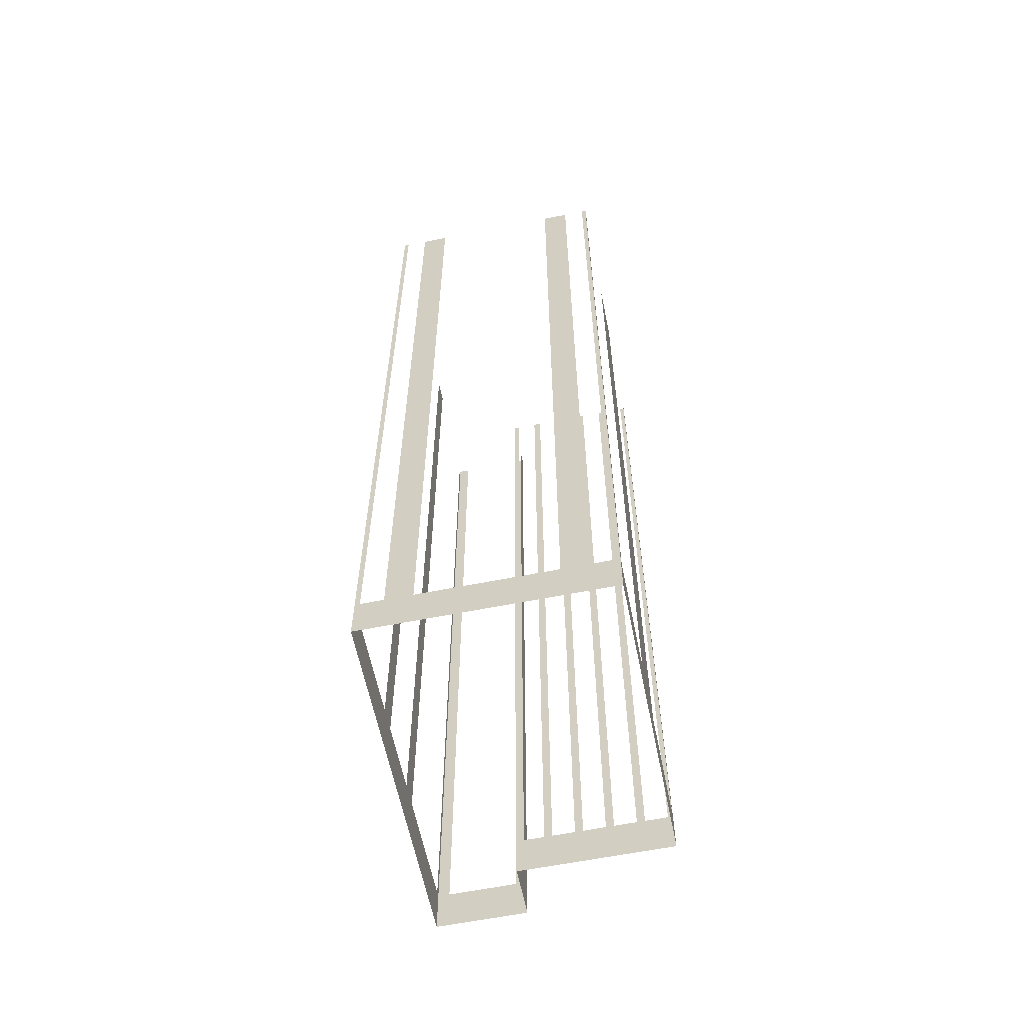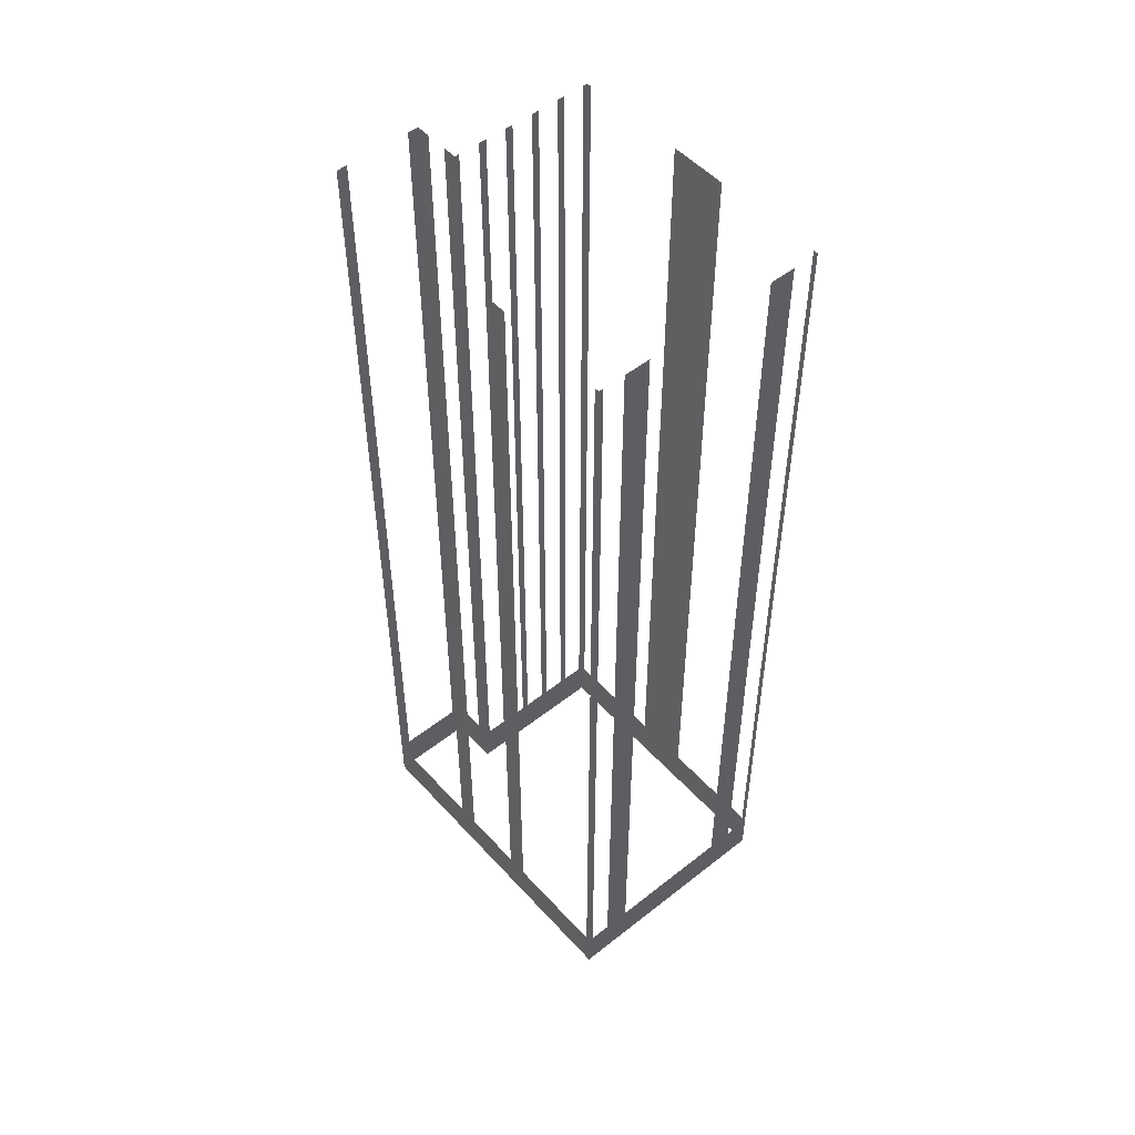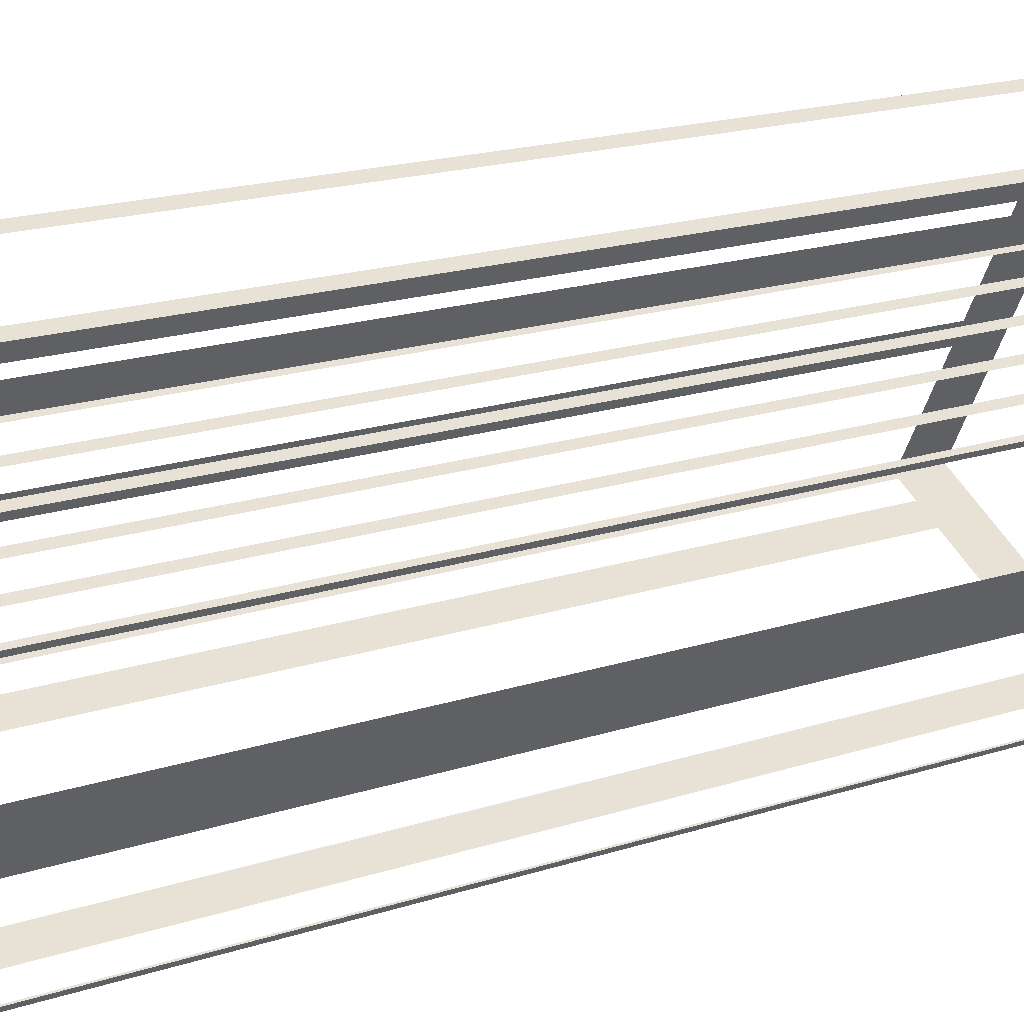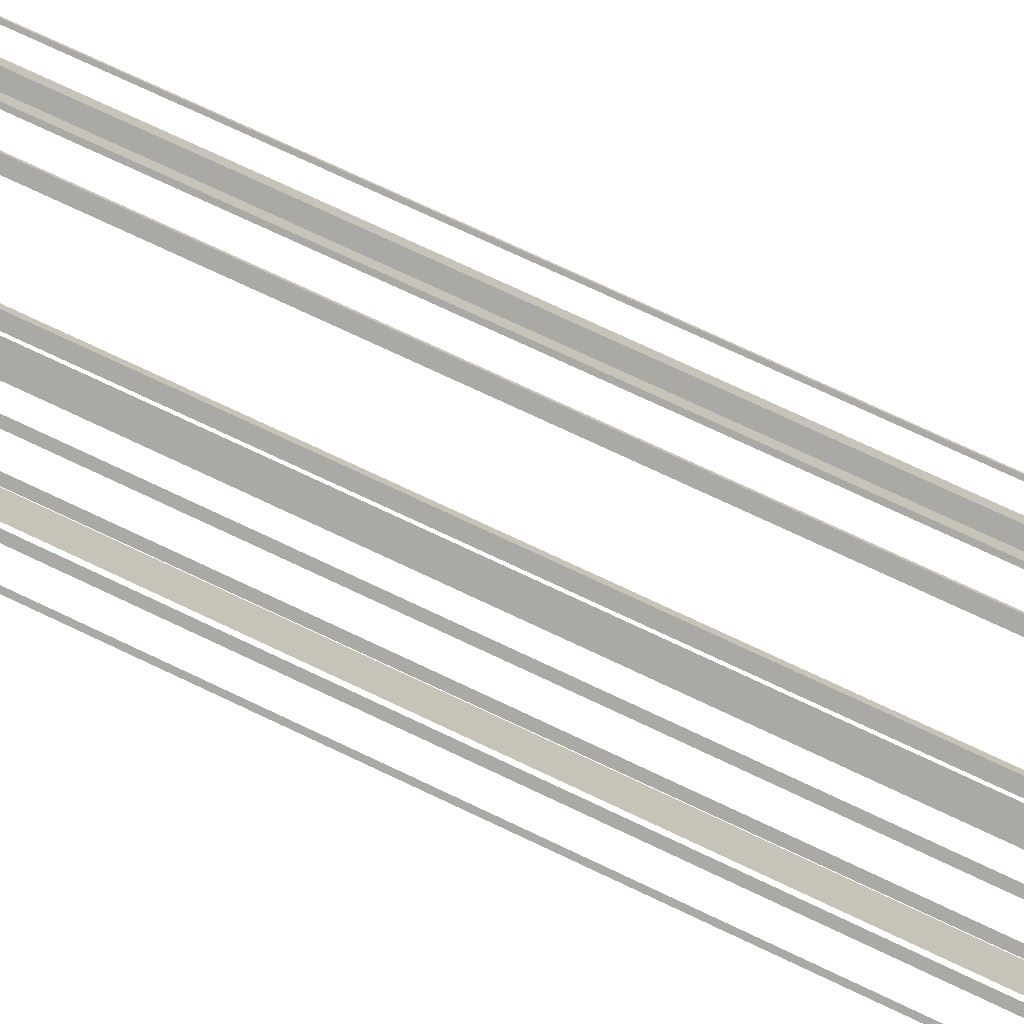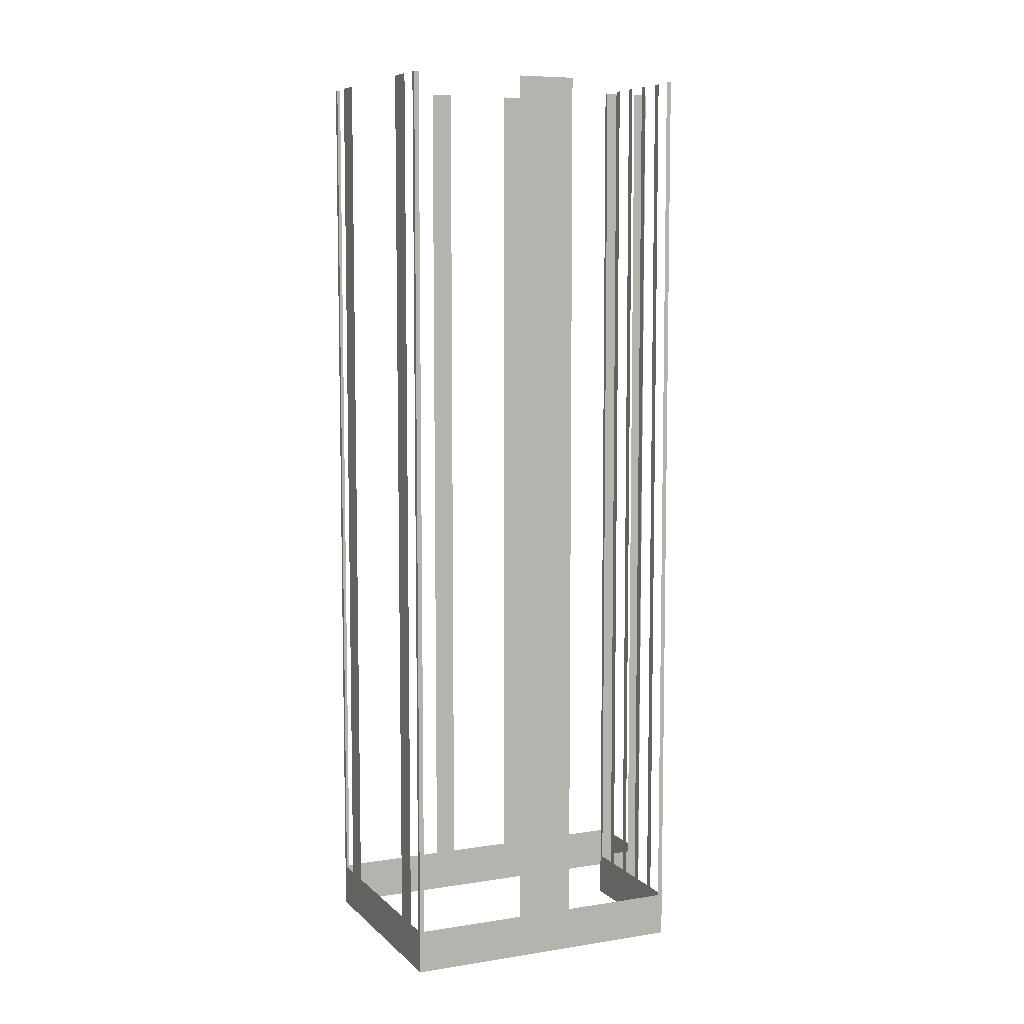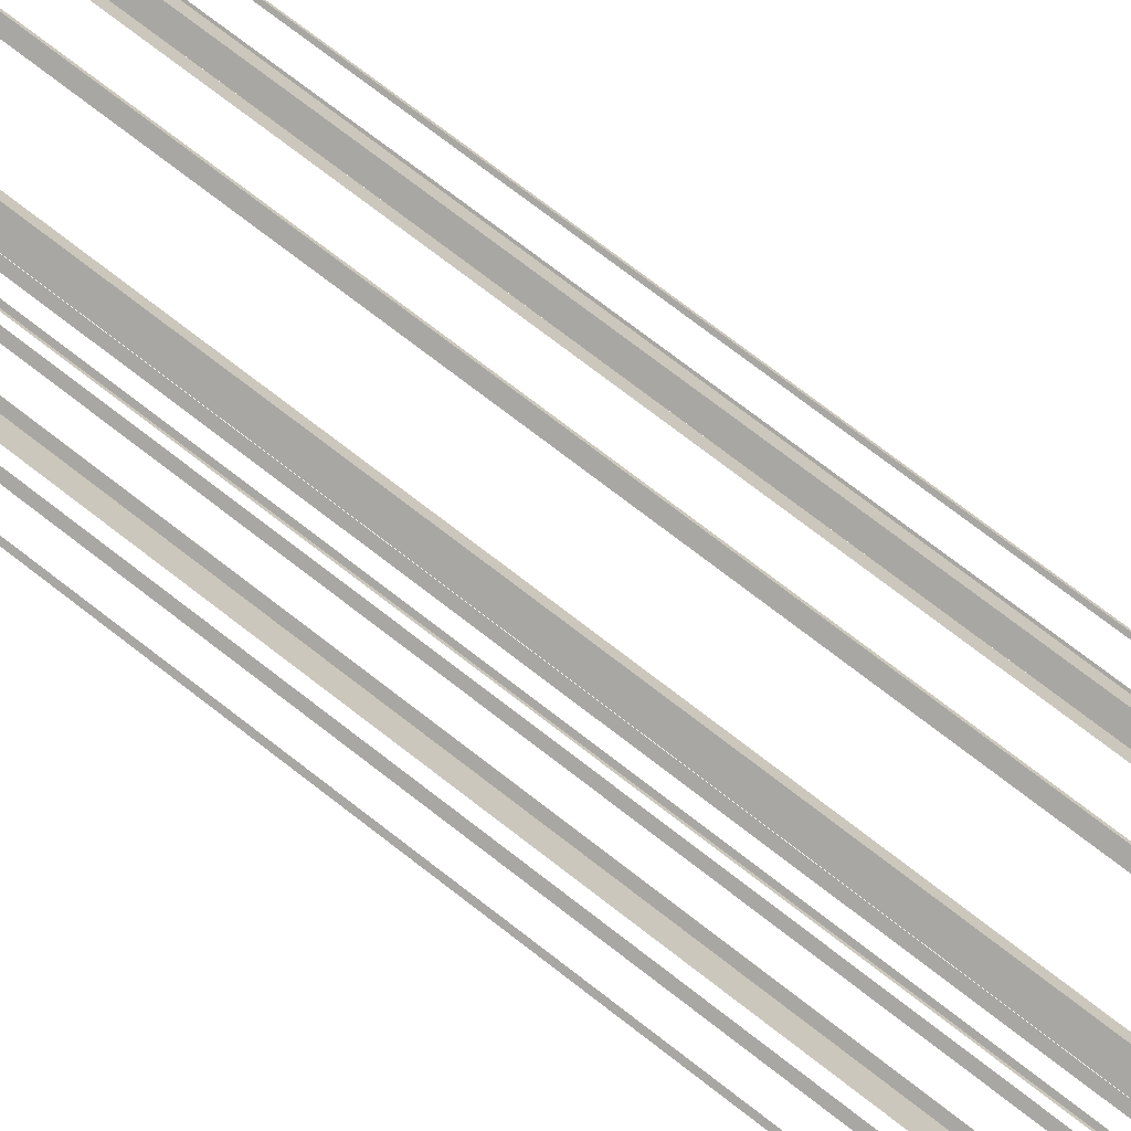
<metadata>
{"format":"obj","ext":"obj","renderer":"f3d","projection":"perspective","resolution":1024,"background":"white","views":[{"elev":-61.0,"azim":-16.8,"up":"+Z"},{"elev":51.5,"azim":-68.9,"up":"+Z"},{"elev":17.7,"azim":56.8,"up":"+Y"},{"elev":75.2,"azim":115.2,"up":"+Y"},{"elev":7.7,"azim":37.6,"up":"+Z"},{"elev":76.4,"azim":127.4,"up":"+Y"}]}
</metadata>
<code>
o geometryt000010000010000110010110000110000100110010110010st55
v 74.47 -127.2 295.5
v 74.3 -127.5 360.1
v 74.47 -127.2 360.1
v 78.27 -120.1 295.5
v 74.3 -127.5 292.3
v 78.27 -120.1 360.1
v 79.03 -118.7 360.1
v 79.03 -118.7 295.5
v 81.32 -114.4 295.5
v 81.32 -114.4 360.1
v 82.08 -113 360.1
v 82.08 -113 295.5
v 86.05 -105.7 292.3
v 85.88 -106 295.5
v 85.88 -106 360.1
v 86.05 -105.7 360.1
v 89.34 -135.6 295.5
v 89.65 -135.7 360.1
v 89.34 -135.6 360.1
v 87.93 -134.8 295.5
v 89.65 -135.7 292.3
v 87.93 -134.8 360.1
v 86.21 -133.9 360.1
v 86.21 -133.9 295.5
v 77.73 -129.3 295.5
v 74.3 -127.5 292.3
v 77.73 -129.3 360.1
v 76.02 -128.4 360.1
v 76.02 -128.4 295.5
v 74.61 -127.6 295.5
v 74.61 -127.6 360.1
v 74.3 -127.5 360.1
v 86.75 -106 295.5
v 86.05 -105.7 360.1
v 86.75 -106 360.1
v 91.7 -108.7 292.3
v 90.99 -108.3 295.5
v 86.05 -105.7 292.3
v 90.99 -108.3 360.1
v 91.7 -108.7 360.1
v 99.46 -117.5 295.5
v 99.62 -117.2 360.1
v 99.46 -117.5 360.1
v 95.65 -124.6 295.5
v 99.62 -117.2 292.3
v 95.65 -124.6 360.1
v 93.61 -128.4 360.1
v 93.61 -128.4 295.5
v 89.65 -135.7 292.3
v 89.81 -135.4 295.5
v 89.81 -135.4 360.1
v 89.65 -135.7 360.1
v 91.2 -109.6 295.5
v 91.7 -108.7 360.1
v 91.2 -109.6 360.1
v 90.44 -111 295.5
v 91.7 -108.7 292.3
v 90.44 -111 360.1
v 89.94 -112 360.1
v 89.94 -112 292.3
v 90.24 -112.1 295.5
v 89.94 -112 360.1
v 90.24 -112.1 360.1
v 91.65 -112.9 295.5
v 89.94 -112 292.3
v 91.65 -112.9 360.1
v 92.16 -113.2 360.1
v 92.16 -113.2 295.5
v 93.57 -113.9 295.5
v 93.57 -113.9 360.1
v 94.07 -114.2 360.1
v 94.07 -114.2 295.5
v 95.48 -115 295.5
v 95.48 -115 360.1
v 95.99 -115.2 360.1
v 95.99 -115.2 295.5
v 99.62 -117.2 292.3
v 97.4 -116 295.5
v 97.4 -116 360.1
v 97.9 -116.3 360.1
v 97.9 -116.3 295.5
v 99.32 -117 295.5
v 99.32 -117 360.1
v 99.62 -117.2 360.1
f 1 2 3
f 6 7 4
f 7 8 4
f 14 13 12
f 15 16 14
f 16 13 14
f 17 18 19
f 20 21 17
f 18 17 21
f 22 23 20
f 23 24 20
f 24 21 20
f 25 26 24
f 24 26 21
f 27 28 25
f 28 29 25
f 29 26 25
f 30 26 29
f 31 32 30
f 32 26 30
f 33 34 35
f 36 33 37
f 36 38 33
f 39 40 37
f 41 42 43
f 44 45 41
f 42 41 45
f 46 47 44
f 47 48 44
f 48 49 44
f 49 45 44
f 50 49 48
f 51 52 50
f 52 49 50
f 53 54 55
f 56 57 53
f 54 53 57
f 58 59 56
f 59 60 56
f 60 57 56
f 61 62 63
f 62 61 65
f 66 67 64
f 67 68 64
f 68 65 64
f 68 69 65
f 70 71 69
f 71 72 69
f 69 72 65
f 74 75 73
f 75 76 73
f 76 77 73
f 78 77 76
f 79 80 78
f 80 81 78
f 81 77 78
f 82 77 81
f 84 77 82
f 4 5 1
f 2 1 5
f 8 5 4
f 8 9 5
f 10 11 9
f 11 12 9
f 12 13 9
f 9 13 5
f 34 33 38
f 40 36 37
f 64 65 61
f 72 73 65
f 73 77 65
f 83 84 82

</code>
